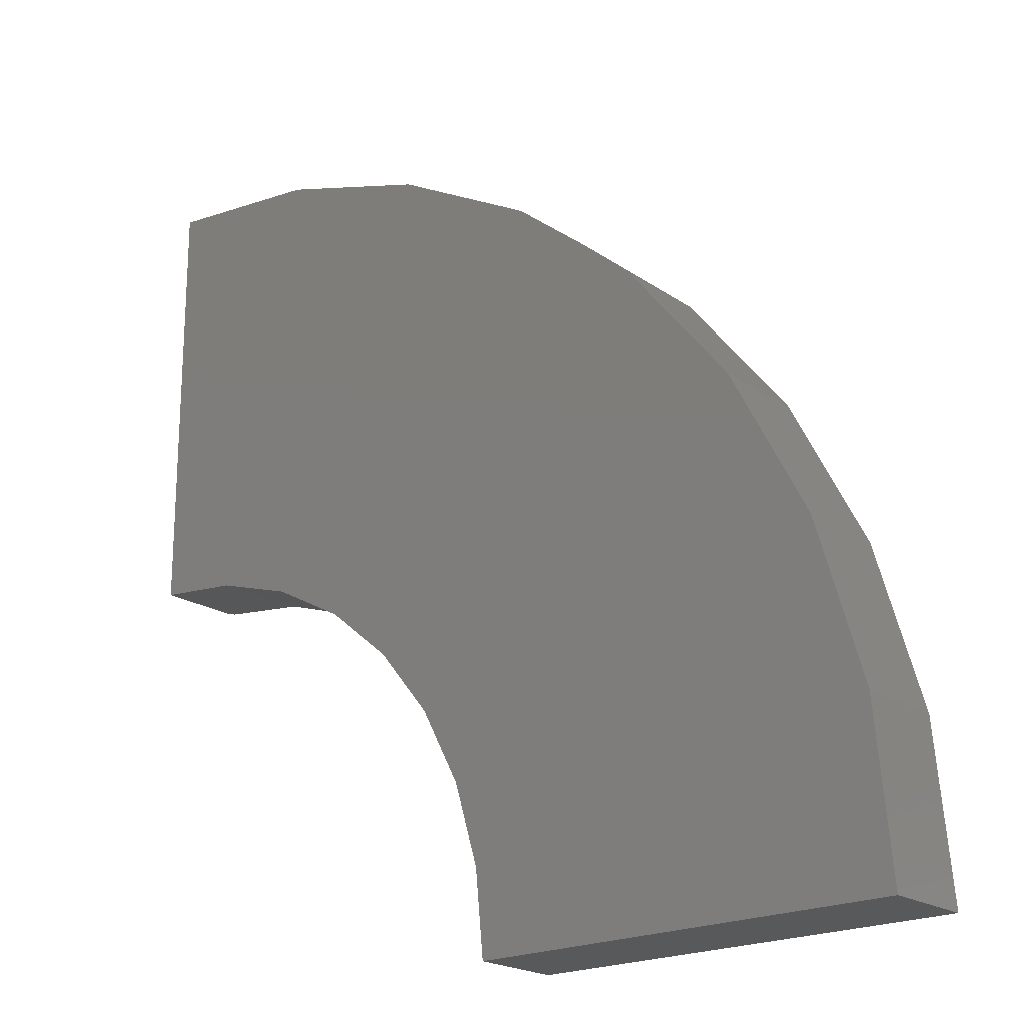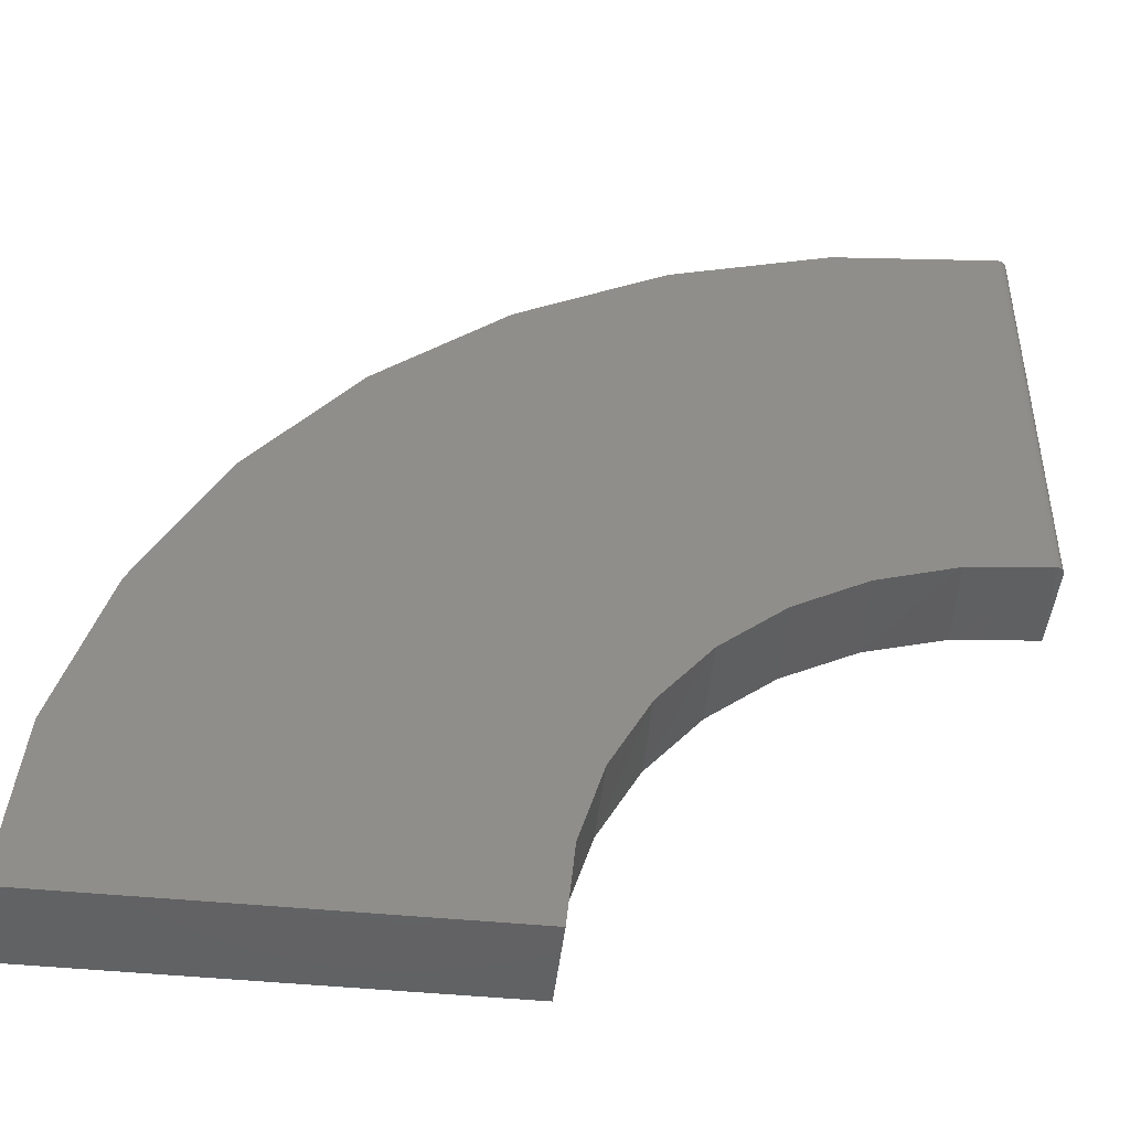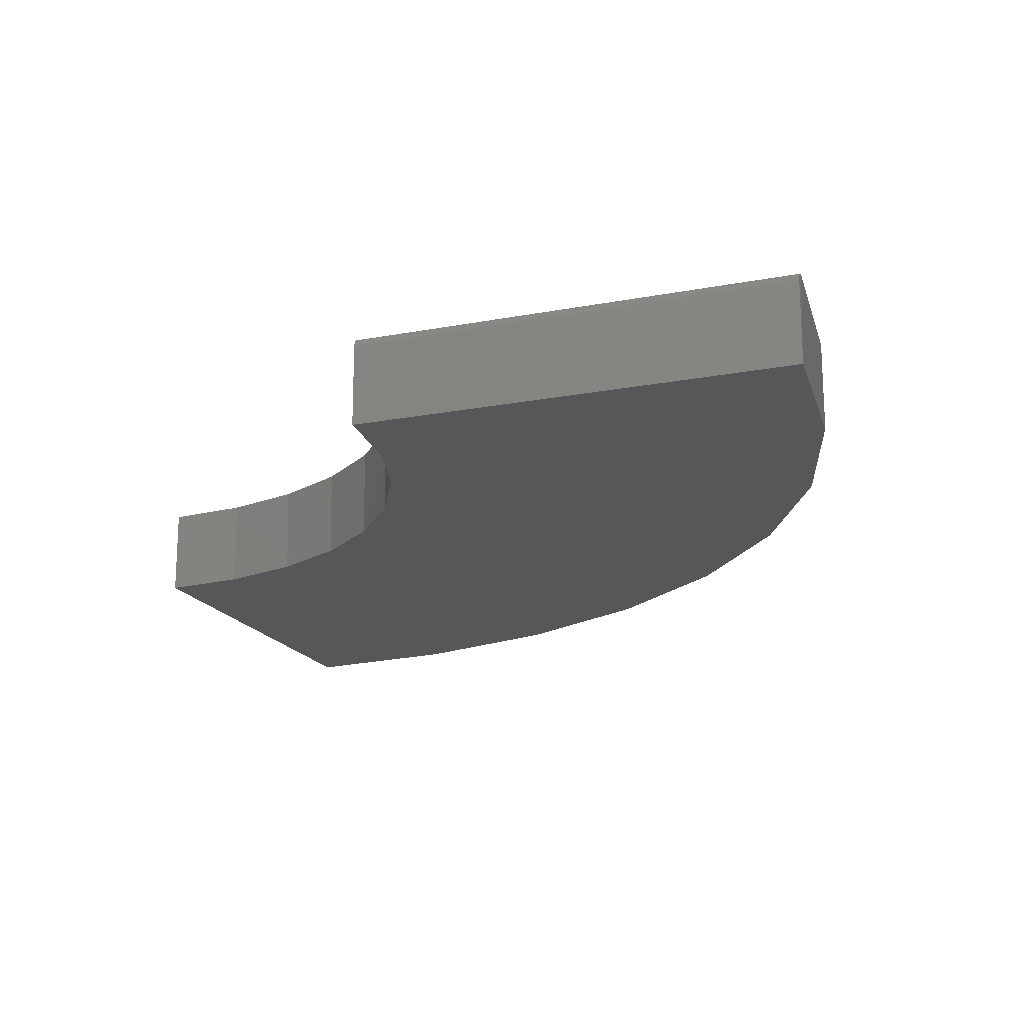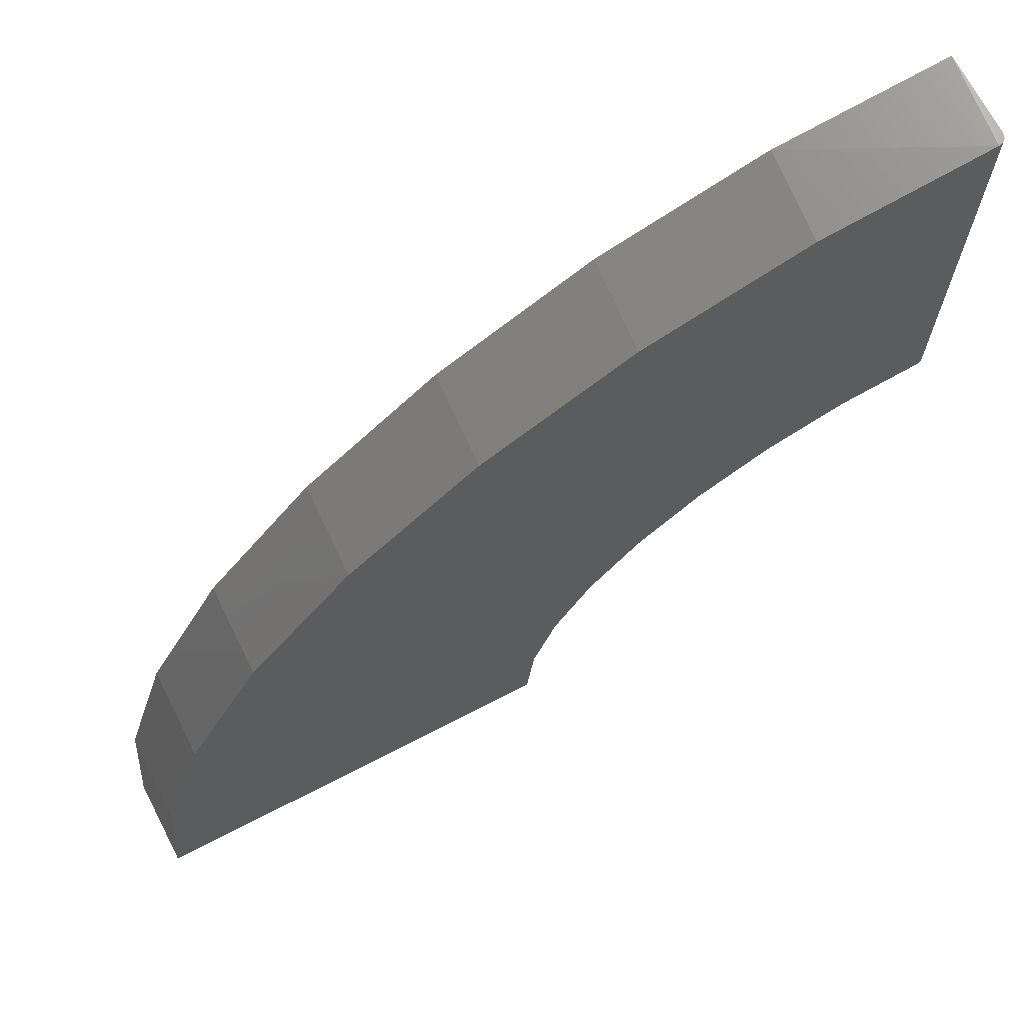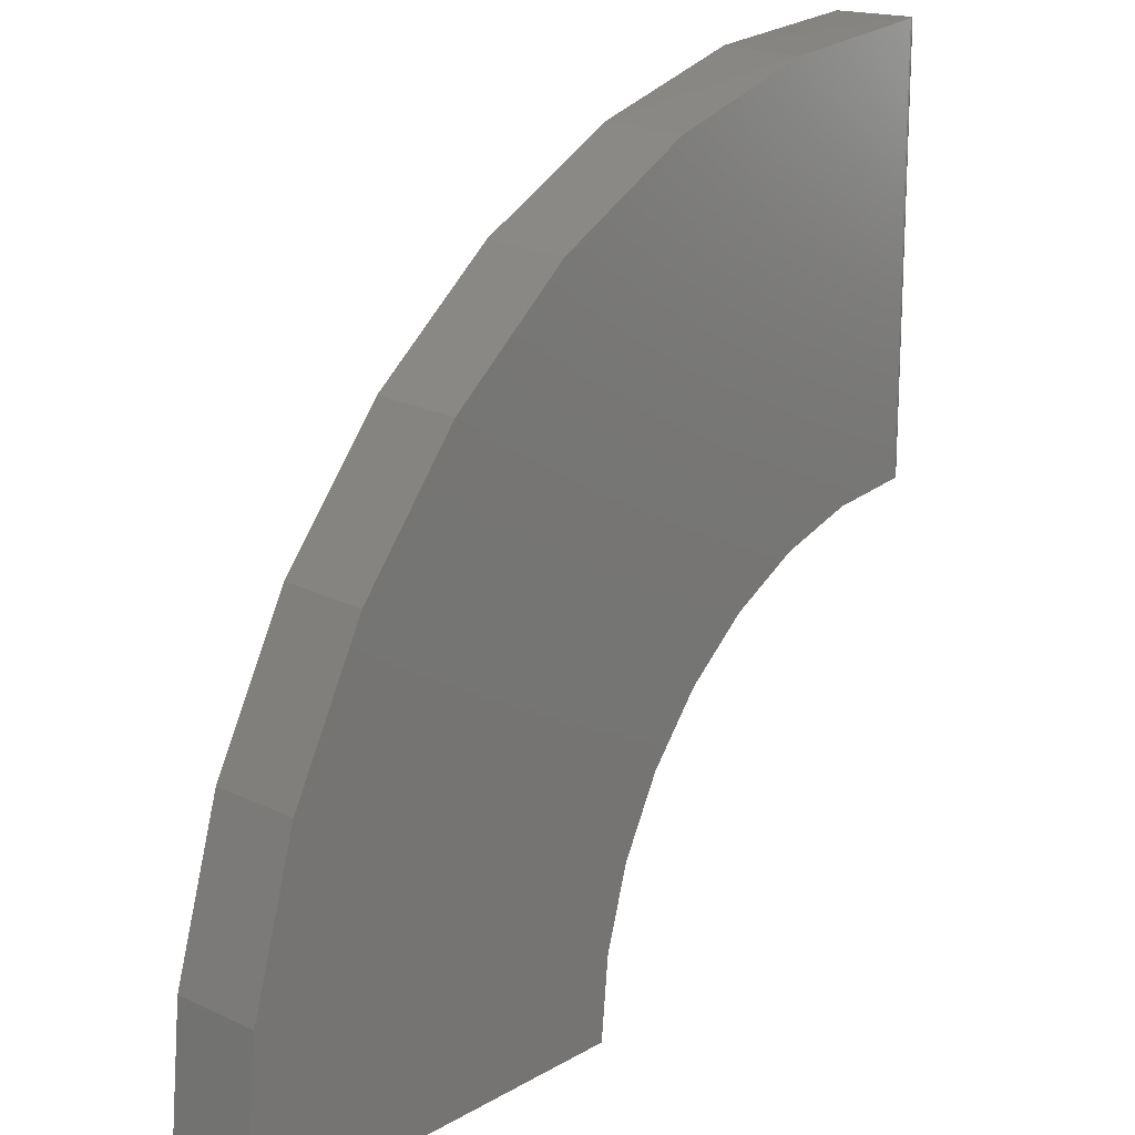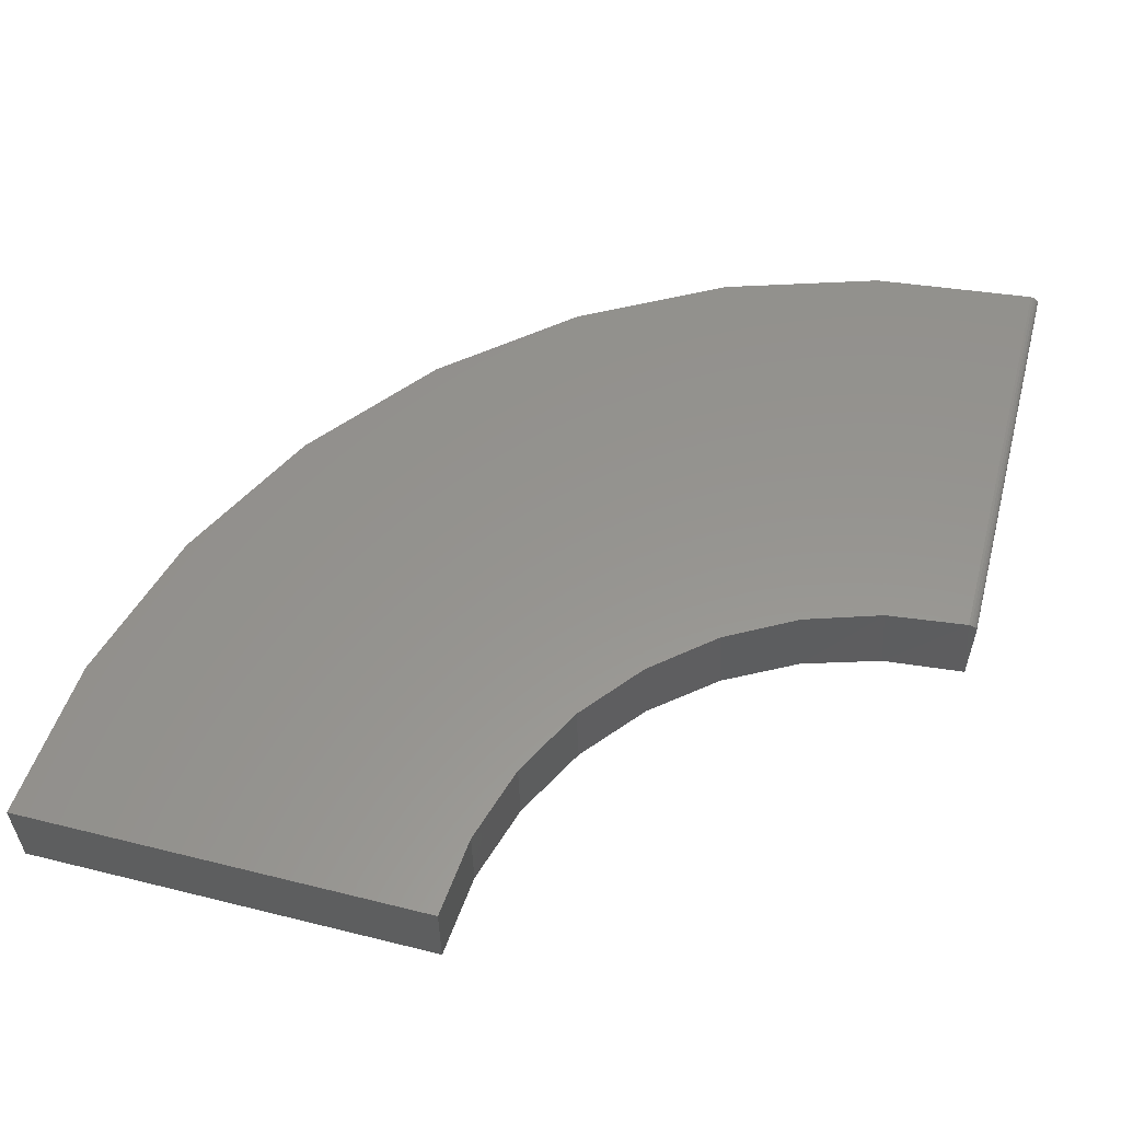
<metadata>
{"format":"stl","ext":"stl","renderer":"f3d","projection":"perspective","resolution":1024,"background":"white","views":[{"elev":-20.7,"azim":40.5,"up":"+Z"},{"elev":-46.5,"azim":173.6,"up":"+Z"},{"elev":-18.1,"azim":-69.4,"up":"+Y"},{"elev":69.5,"azim":152.6,"up":"+Z"},{"elev":17.4,"azim":131.5,"up":"+Z"},{"elev":57.2,"azim":-165.5,"up":"+Y"}]}
</metadata>
<code>
# stl→obj: 46 verts, 88 faces
v 0.7365 -1.292e-17 0.1423
v 0.3508 -1.287e-17 0.1393
v 0.3167 -9.265e-18 0.2041
v 0.007812 2.147e-19 0.3749
v 0.007812 2.103e-17 0.7539
v 0.1537 2.011e-17 0.7373
v 0.2936 1.764e-17 0.6928
v 0.4222 1.371e-17 0.6219
v 0.5347 8.468e-18 0.5275
v 0.6267 2.117e-18 0.4131
v 0.08062 -2.625e-19 0.3663
v 0.2146 -3.478e-18 0.3084
v 0.1504 -1.509e-18 0.3439
v 0.6949 -5.103e-18 0.2831
v 0.2707 -6.096e-18 0.2612
v 0.3789 -2.082e-17 -0.003947
v 0.3719 -1.677e-17 0.06902
v 0.75 -2.104e-17 -0.003947
v 0.0003851 -0.00539 0.375
v 0.001505 -0.003203 0.375
v 2.32e-17 -0.007812 0.375
v 0.003248 -0.001472 0.375
v 0.005443 -0.0003679 0.375
v 0.07393 -0.07812 0.3677
v 0.145 -0.07812 0.3462
v 0.2105 -0.07812 0.3111
v 0.268 -0.07812 0.264
v 0.3151 -0.07812 0.2066
v 0.3501 -0.07812 0.1411
v 2.32e-17 -0.07812 0.375
v 0.3717 -0.07812 0.06998
v 0.3789 -0.07812 -0.003947
v 2.32e-17 -0.07812 0.7539
v 2.32e-17 -0.007812 0.7539
v 0.001505 -0.003203 0.7539
v 0.0003851 -0.00539 0.7539
v 0.005443 -0.0003679 0.7539
v 0.003248 -0.001472 0.7539
v 0.147 -0.07812 0.7387
v 0.2882 -0.07812 0.695
v 0.4182 -0.07812 0.6247
v 0.532 -0.07812 0.5303
v 0.6251 -0.07812 0.4156
v 0.6941 -0.07812 0.2849
v 0.75 -0.07812 -0.003947
v 0.7363 -0.07812 0.1432
f 1 2 3
f 4 5 6
f 4 6 7
f 4 7 8
f 4 8 9
f 4 9 10
f 4 10 11
f 12 13 14
f 14 13 11
f 14 11 10
f 12 14 15
f 15 14 1
f 15 1 3
f 16 17 18
f 18 17 2
f 18 2 1
f 19 20 21
f 20 22 23
f 11 24 4
f 25 24 11
f 13 25 11
f 26 25 13
f 12 26 13
f 27 26 12
f 15 27 12
f 28 27 15
f 3 28 15
f 29 28 3
f 30 21 20
f 30 20 23
f 30 23 4
f 30 4 24
f 3 2 29
f 29 2 17
f 29 17 31
f 31 17 16
f 31 16 32
f 33 34 30
f 30 34 21
f 34 35 36
f 37 38 35
f 5 39 6
f 6 39 40
f 6 40 7
f 7 40 41
f 7 41 8
f 8 41 42
f 8 42 9
f 9 42 43
f 9 43 10
f 10 43 44
f 33 39 5
f 33 5 37
f 33 37 35
f 33 35 34
f 45 18 46
f 46 18 1
f 46 1 44
f 44 1 14
f 44 14 10
f 5 4 37
f 37 4 23
f 37 23 38
f 38 23 22
f 38 22 35
f 35 22 20
f 35 20 36
f 36 20 19
f 36 19 34
f 34 19 21
f 28 29 46
f 30 24 43
f 30 43 42
f 30 42 41
f 30 41 40
f 30 40 39
f 30 39 33
f 43 24 44
f 44 24 25
f 44 25 26
f 28 46 27
f 27 46 44
f 27 44 26
f 46 29 45
f 45 29 31
f 45 31 32
f 32 16 45
f 45 16 18

</code>
